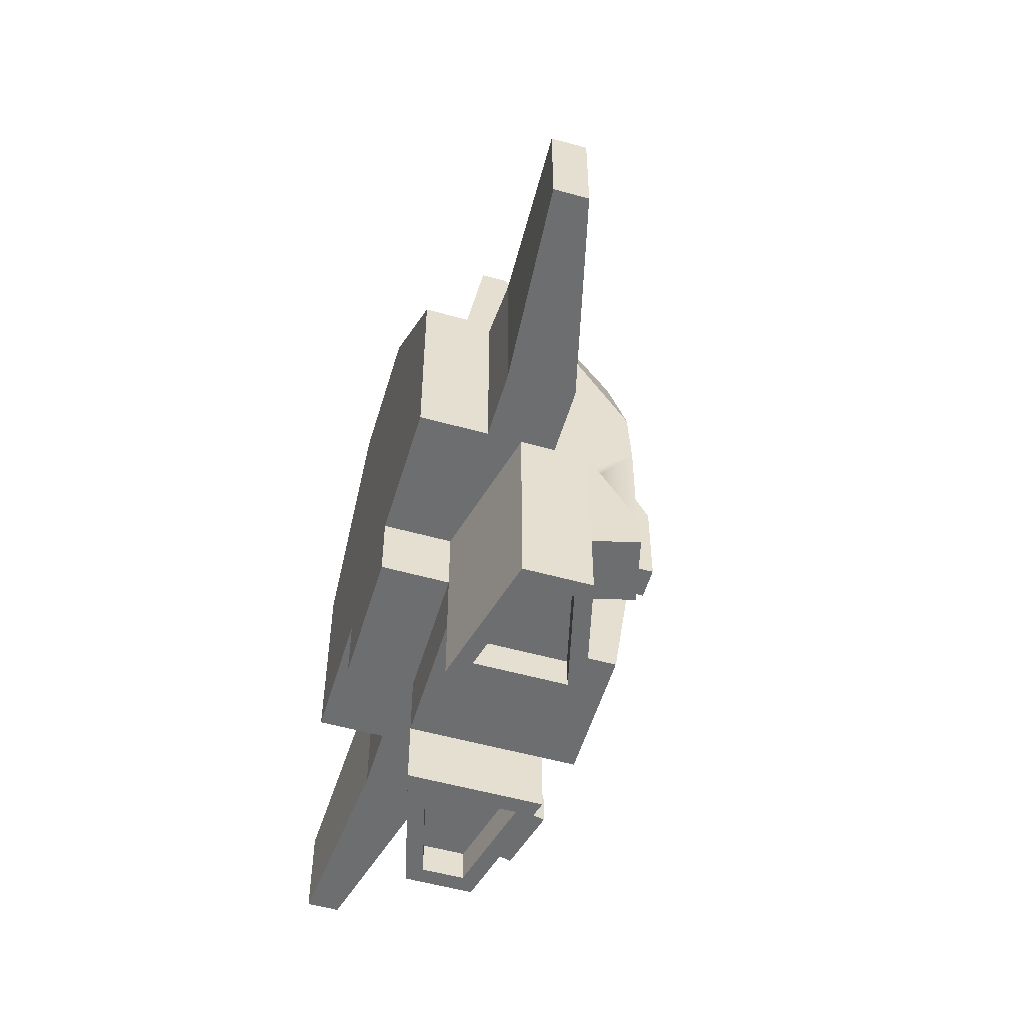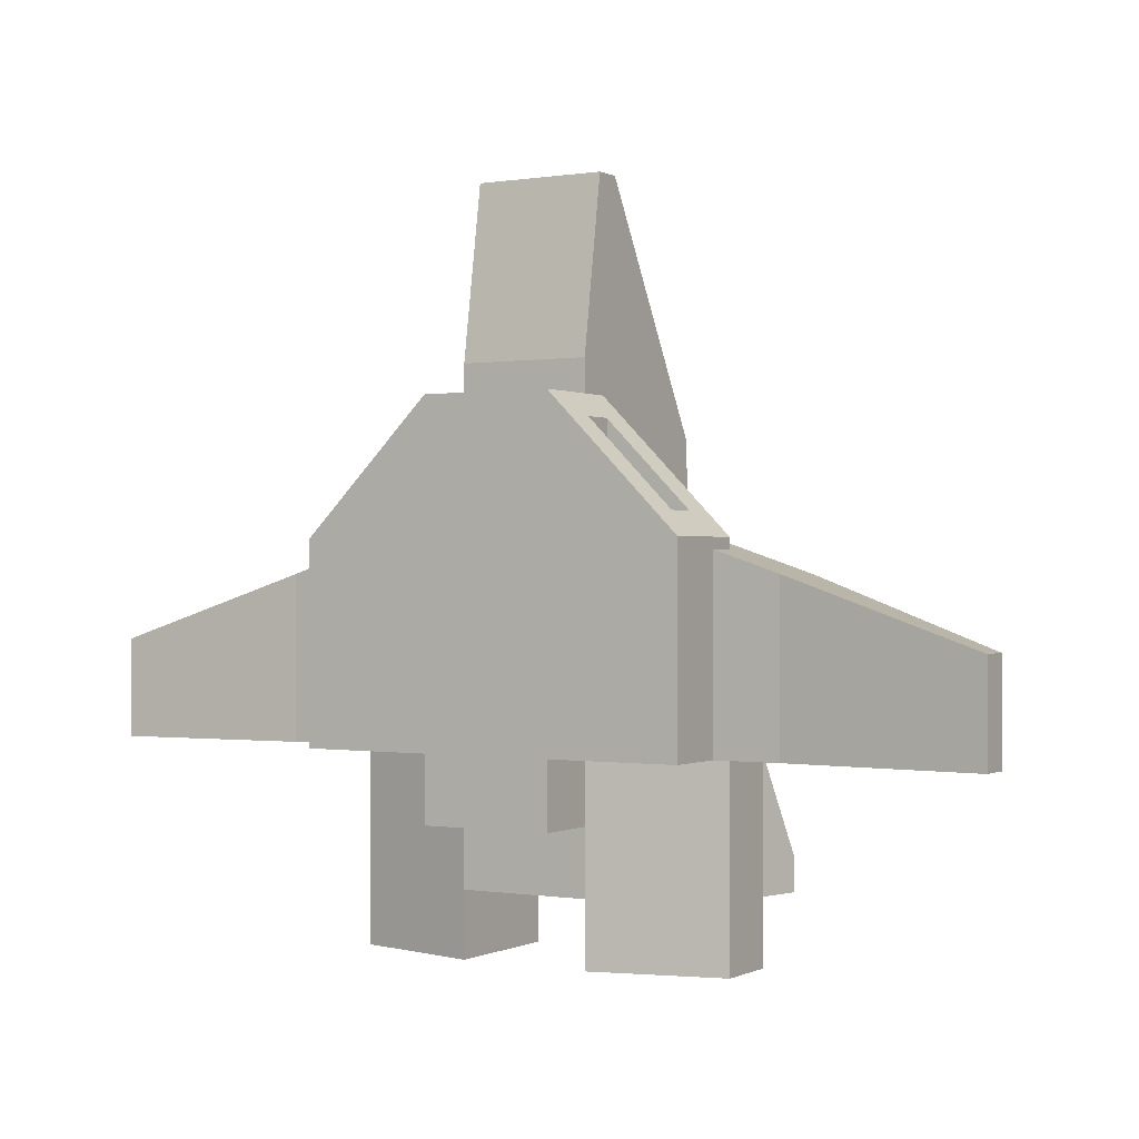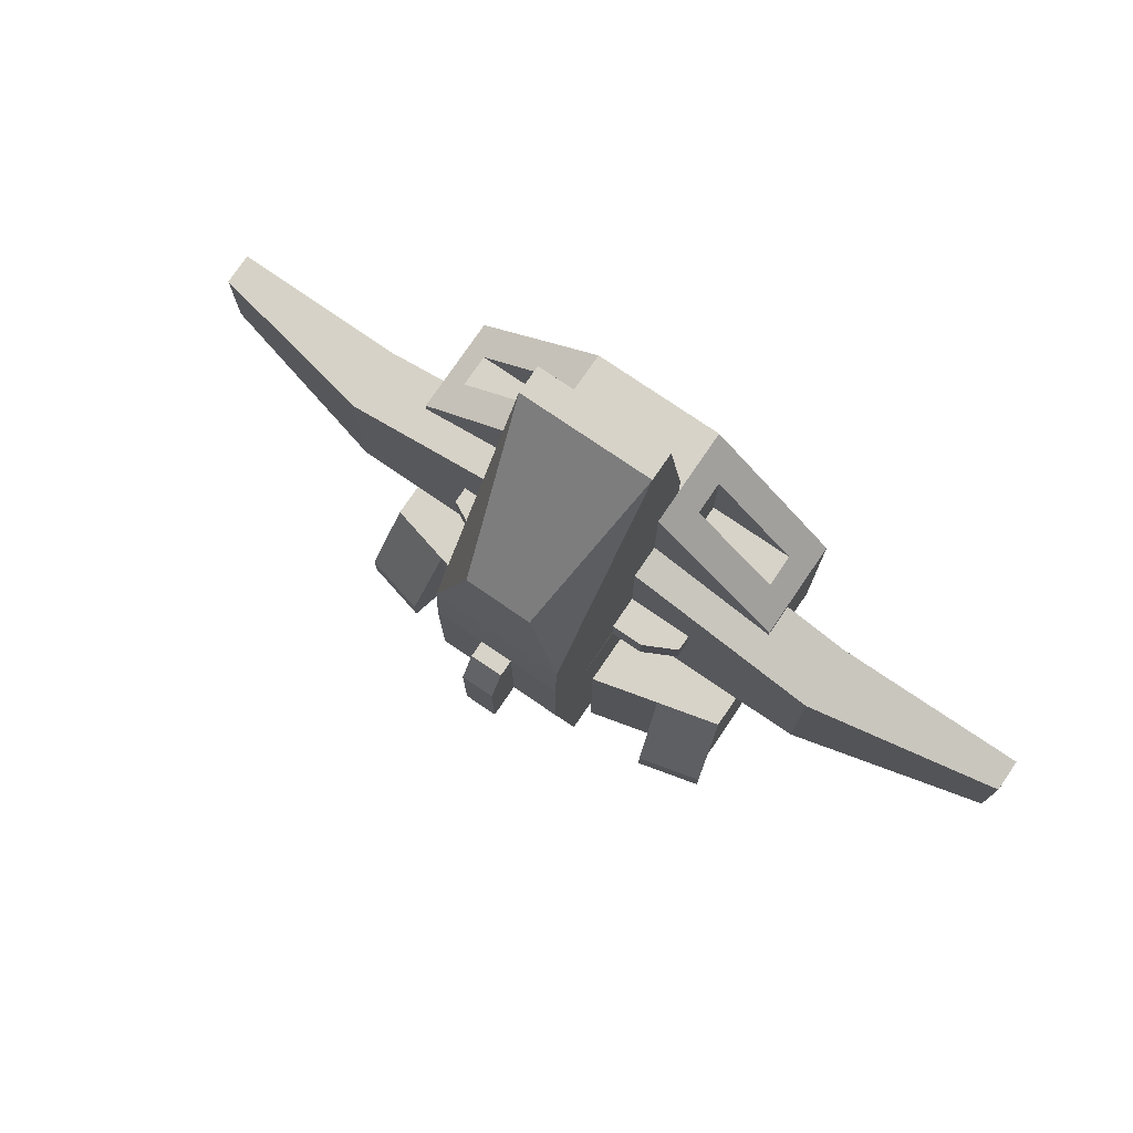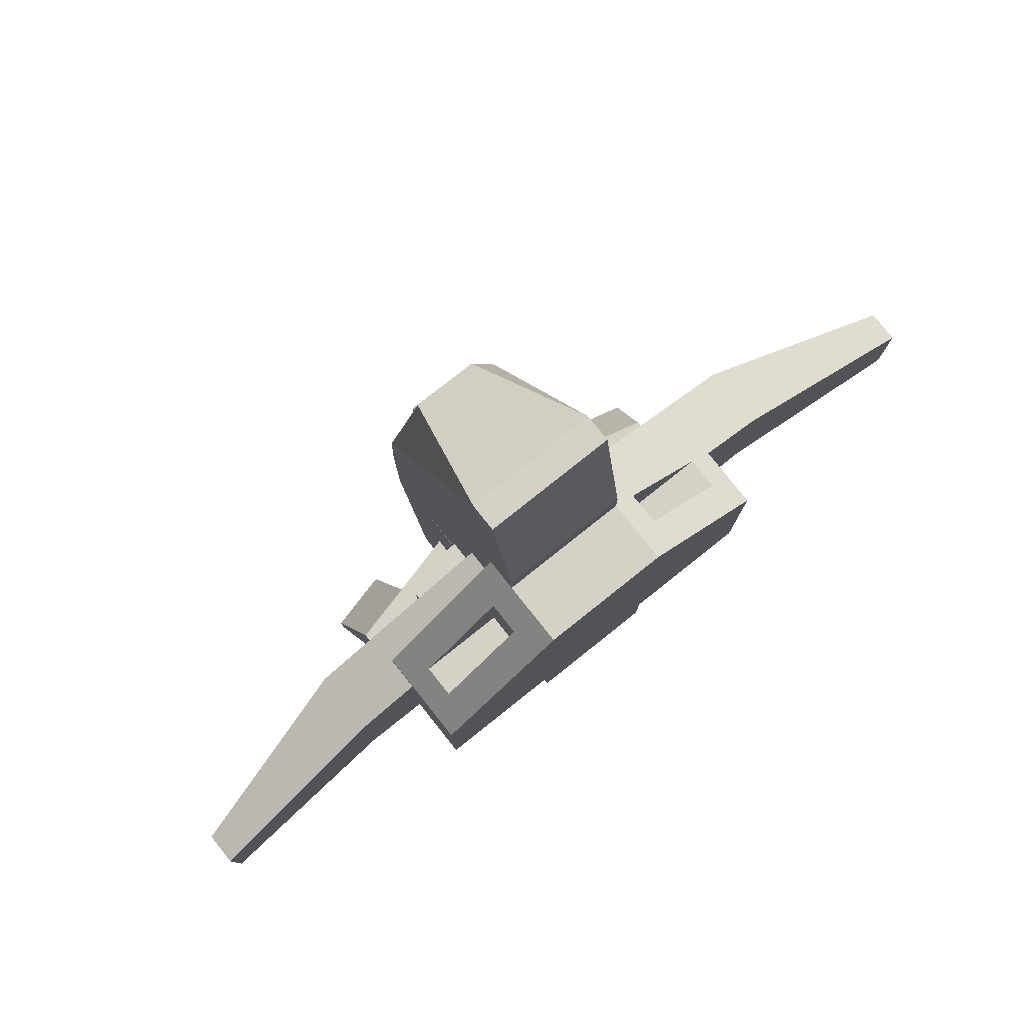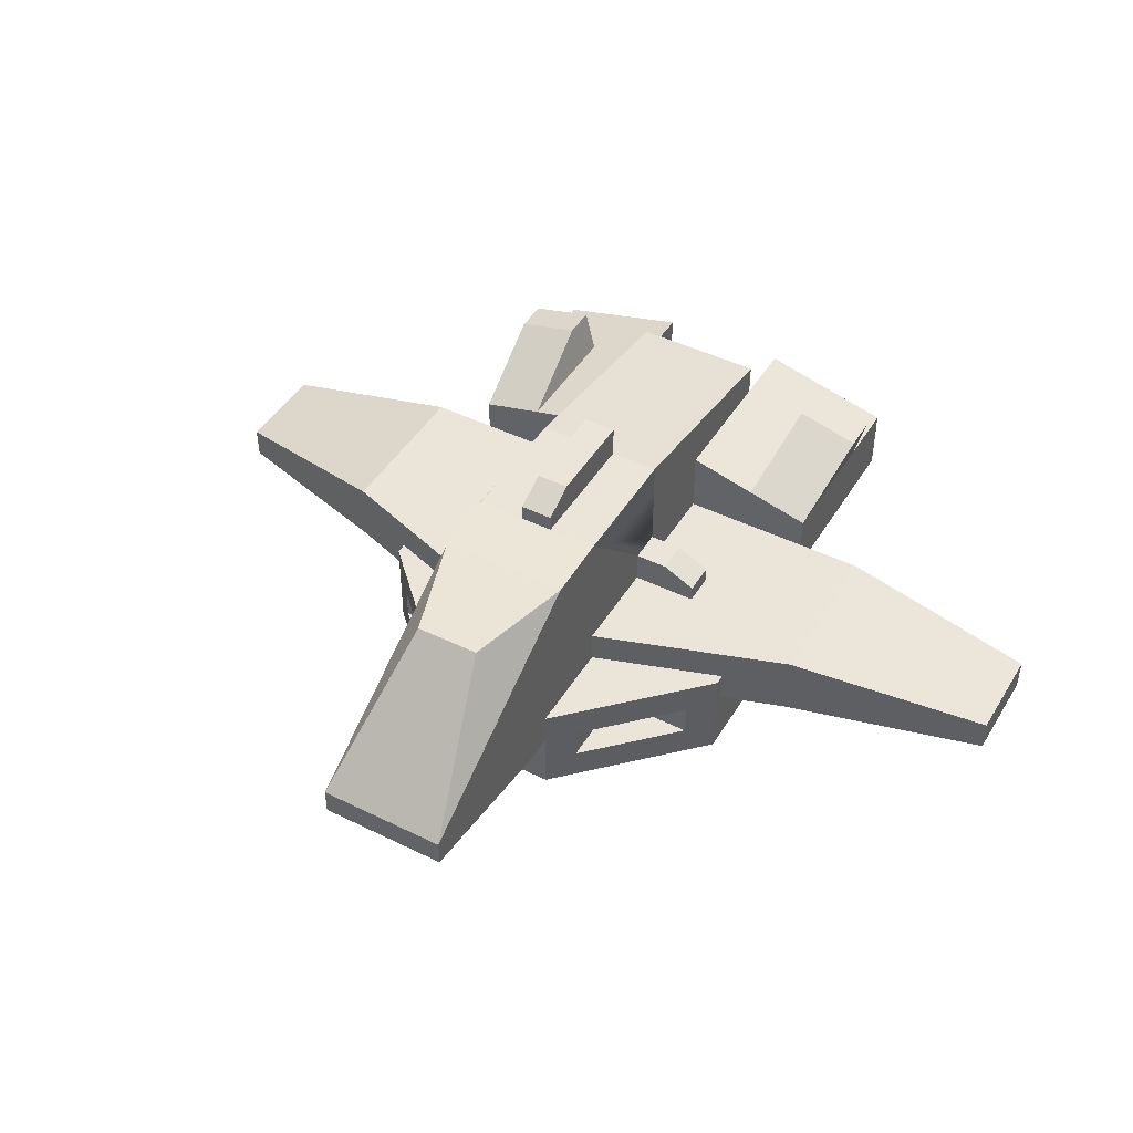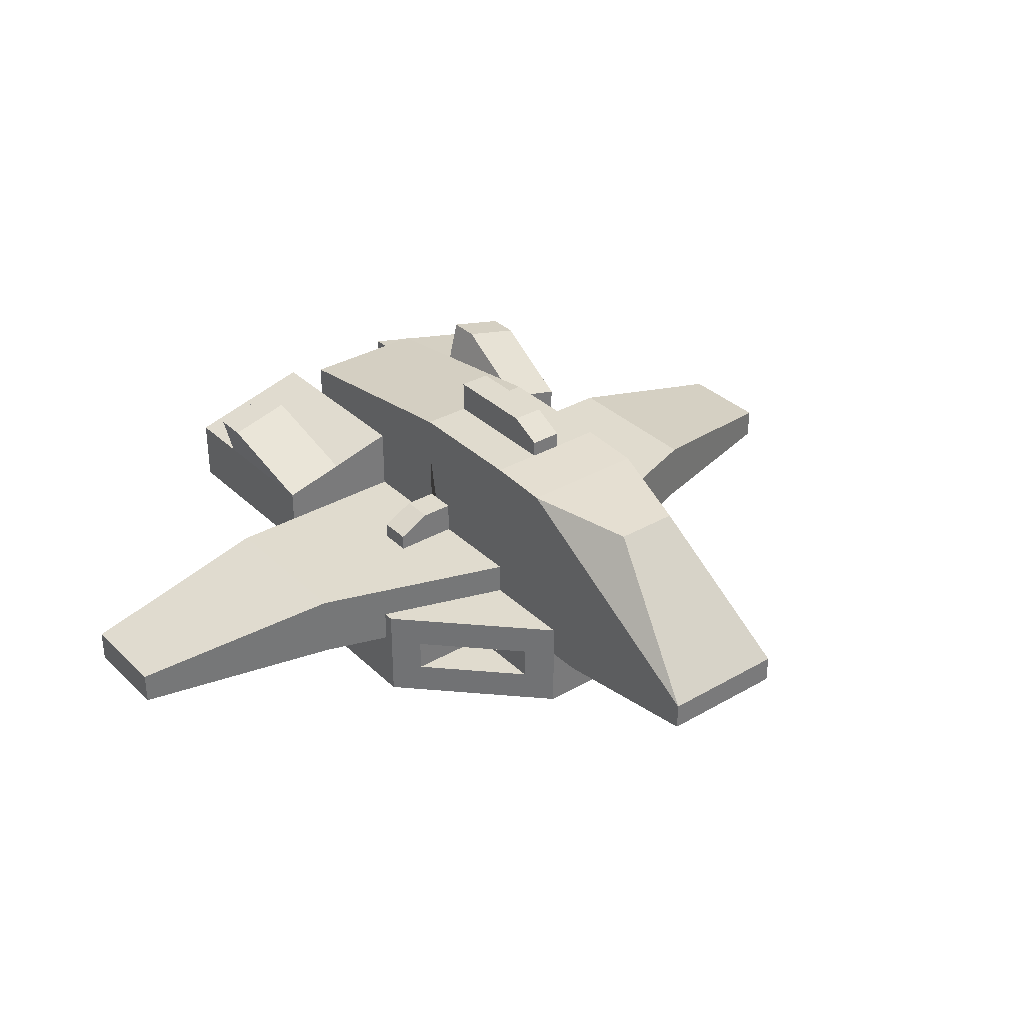
<metadata>
{"format":"obj","ext":"obj","renderer":"f3d","projection":"perspective","resolution":1024,"background":"white","views":[{"elev":-54.2,"azim":73.5,"up":"+Z"},{"elev":-0.1,"azim":31.1,"up":"+Z"},{"elev":76.7,"azim":-145.7,"up":"+Z"},{"elev":79.5,"azim":-38.5,"up":"+Z"},{"elev":45.3,"azim":29.6,"up":"+Y"},{"elev":33.6,"azim":-38.2,"up":"+Y"}]}
</metadata>
<code>
o starship
v 1.4 -0.1 -0.2128
v 0.8 -0.15 -0.01283
v 1.4 -0.2 -0.2128
v 0.8 0.05 -0.01283
v 0.8 -0.15 -0.5128
v 1.4 -0.1 -0.5128
v 1.4 -0.2 -0.5128
v 0.8 0.05 -0.5128
v 0.2 0.25 -1.113
v 0.25 -0.08596 -1.113
v 0.2 -0.15 -1.113
v 0.25 0.186 -1.113
v 0.6 -0.05 -1.113
v 0.55 -0.01096 -1.113
v 0.6 0.15 -1.113
v 0.55 0.111 -1.113
v 0.4 0.1 -0.1128
v 0.2 0.05 -0.1128
v 0.4 0.05 -0.1128
v 0.2 0.15 -0.1128
v 0.3 0.15 -0.1128
v 0.3 0.15 -0.2128
v 0.4 0.1 -0.2128
v 0.2 0.15 -0.2128
v 0.4 0.05 -0.2128
v 0.2 0.05 -0.2128
v -0.6 -0.05 -1.113
v -0.25 -0.08596 -1.113
v -0.2 -0.15 -1.113
v -0.55 -0.01096 -1.113
v -0.6 0.15 -1.113
v -0.55 0.111 -1.113
v -0.25 0.186 -1.113
v -0.2 0.25 -1.113
v -1.4 -0.2 -0.2128
v -0.8 -0.15 -0.5128
v -0.8 -0.15 -0.01283
v -1.4 -0.2 -0.5128
v -1.4 -0.1 -0.2128
v -0.8 0.05 -0.01283
v -1.4 -0.1 -0.5128
v -0.8 0.05 -0.5128
v -0.2 0.15 -0.2128
v -0.2 0.15 -0.1128
v -0.2 0.15 -0.1608
v -0.3 0.15 -0.1128
v -0.3 0.15 -0.2128
v -0.4 0.05 -0.1128
v -0.4 0.1 -0.2128
v -0.4 0.05 -0.2128
v -0.4 0.1 -0.1128
v -0.2 0.05 -0.1128
v -0.2 0.05 -0.2128
v 0.6 -0.05 -0.5128
v 0.6 -0.15 -0.5128
v 0.6 0.05 -0.5128
v 0.6 -0.15 0.05383
v 0.6 -0.05 0.05383
v 0.2 -0.05 0.1872
v 0.2 0.05 0.1872
v 0.6 0.15 -0.9128
v 0.6 0.15 -0.5128
v 0.2 -0.15 -0.5128
v 0.2 -0.15 -0.9128
v 0.2 -0.15 -0.7128
v 0.2 0.05 -0.5128
v 0.2 0.25 -0.5128
v 0.406 0.1985 -0.5128
v 0.406 0.1985 -0.9128
v 0.2 0.25 -0.9128
v 0.2 -0.15 0.4872
v -0.2 -0.35 0.4872
v 0.2 -0.35 0.4872
v -0.2 -0.15 0.4872
v 0.2 -0.35 -0.7128
v 0.2 -0.35 -0.5128
v -0.2 -0.35 -0.5128
v -0.2 -0.35 -0.7128
v -0.2 -0.15 -0.7128
v 0.05 0.55 0.08717
v -0.05 0.5 0.1872
v 0.05 0.5 0.1872
v -0.05 0.55 0.08717
v 0.006543 0.45 0.1872
v 0.05 0.45 0.1872
v -0.05 0.45 0.1872
v -0.05 0.45 -0.2128
v -0.05 0.55 -0.2128
v 0.05 0.45 -0.2128
v 2.2e-05 0.45 -0.2128
v 0.05 0.55 -0.2128
v -0.6 -0.05 -0.5128
v -0.2 -0.15 -0.5128
v -0.2 -0.15 -0.9128
v -0.2 0.25 -0.9128
v -0.6 0.15 -0.9128
v -0.6 0.05 -0.5128
v -0.6 0.15 -0.5128
v -0.2 0.25 -0.5128
v -0.2 0.05 -0.5128
v -0.406 0.1985 -0.5128
v -0.2 0.05 0.1872
v -0.6 -0.15 -0.5128
v -0.6 -0.15 0.05383
v -0.6 -0.05 0.05383
v -0.2 -0.05 0.1872
v -0.2 -0.15 0.5872
v 0.2 -0.15 0.5872
v -0.2 -0.1108 0.8342
v 0.2 -0.1108 0.8342
v 0.2 0.15 0.3867
v 0.2 -0.05 0.4872
v -0.2 -0.05 0.4872
v -0.2 0.15 0.3867
v -0.406 0.1985 -0.9128
v 0.55 -0.01096 -1.013
v 0.25 -0.08596 -1.013
v 0.25 0.186 -1.013
v 0.55 0.111 -1.013
v 0.2707 -0.25 0.4165
v 0.5293 -0.25 0.1579
v 0.2707 -0.25 0.1579
v 0.2707 -0.15 0.1579
v 0.5293 -0.15 0.1579
v 0.2707 -0.15 0.4165
v -0.55 -0.01096 -1.013
v -0.25 0.186 -1.013
v -0.25 -0.08596 -1.013
v -0.55 0.111 -1.013
v -0.2707 -0.25 0.4165
v -0.2707 -0.15 0.1579
v -0.2707 -0.25 0.1579
v -0.2707 -0.15 0.4165
v -0.5293 -0.25 0.1579
v -0.5293 -0.15 0.1579
v 0.2 0.0169 1.113
v 0.2 0.44 0.3867
v 0.1 0.4169 0.7128
v -0.2 0.0169 1.113
v -0.1 0.4169 0.7128
v -0.2 0.44 0.3867
v 0.6329 0.2817 -0.8128
v 0.6329 0.2817 -0.9128
v 0.4389 0.3302 -0.8128
v 0.4389 0.3302 -0.9128
v 0.6 -0.35 -0.5128
v 0.6 -0.35 0.08717
v 0.6 -0.05 0.08717
v -0.2 0.35 -0.9128
v 0.2 0.45 -0.2128
v 0.2 0.35 -0.9128
v -0.2 0.45 -0.2128
v 0.2 0.45 0.1872
v -0.2 0.45 0.1872
v -0.6 -0.35 -0.5128
v -0.6 -0.35 0.08717
v -0.6 -0.05 0.08717
v -0.2 -0.06655 1.113
v 0.2 -0.06655 1.113
v -0.4389 0.3302 -0.8128
v -0.6329 0.2817 -0.8128
v -0.6329 0.2817 -0.9128
v -0.4389 0.3302 -0.9128
f 1 2 3
f 2 1 4
f 5 6 7
f 6 5 8
f 8 1 6
f 1 8 4
f 2 7 3
f 7 2 5
f 1 7 6
f 7 1 3
f 9 10 11
f 10 9 12
f 10 13 11
f 13 10 14
f 13 14 15
f 15 12 9
f 15 14 16
f 15 16 12
f 17 18 19
f 18 17 20
f 20 17 21
f 22 17 23
f 17 22 21
f 24 21 22
f 21 24 20
f 17 25 23
f 25 17 19
f 24 25 26
f 25 24 23
f 23 24 22
f 27 28 29
f 28 27 30
f 30 27 31
f 30 31 32
f 32 31 33
f 33 31 34
f 28 34 29
f 34 28 33
f 35 36 37
f 36 35 38
f 37 39 35
f 39 37 40
f 41 40 42
f 40 41 39
f 35 41 38
f 41 35 39
f 41 36 38
f 36 41 42
f 43 44 45
f 44 43 46
f 46 43 47
f 48 49 50
f 49 48 51
f 44 48 52
f 48 44 51
f 51 44 46
f 49 53 50
f 53 49 43
f 43 49 47
f 47 51 46
f 51 47 49
f 54 5 55
f 5 54 8
f 8 54 56
f 4 57 2
f 57 4 58
f 58 4 59
f 59 4 60
f 57 5 2
f 5 57 55
f 61 13 15
f 13 61 54
f 54 61 62
f 54 62 56
f 63 13 54
f 13 63 64
f 64 63 65
f 11 13 64
f 62 66 56
f 66 62 67
f 67 62 68
f 9 61 15
f 61 9 69
f 69 9 68
f 68 9 67
f 67 9 70
f 64 9 11
f 9 64 70
f 71 72 73
f 72 71 74
f 63 75 65
f 75 63 76
f 72 76 73
f 76 72 77
f 78 76 77
f 76 78 75
f 79 75 78
f 75 79 65
f 66 25 56
f 25 66 26
f 19 56 25
f 4 56 19
f 56 4 8
f 4 19 60
f 60 19 18
f 80 81 82
f 81 80 83
f 82 84 85
f 84 82 86
f 86 82 81
f 87 83 88
f 83 87 86
f 83 86 81
f 87 89 90
f 89 87 91
f 91 87 88
f 91 83 80
f 83 91 88
f 80 89 91
f 89 80 85
f 85 80 82
f 92 79 93
f 79 92 94
f 27 94 92
f 94 27 29
f 95 29 34
f 29 95 94
f 92 31 27
f 31 92 96
f 96 92 97
f 98 96 97
f 77 79 78
f 79 77 93
f 99 97 100
f 97 99 98
f 98 99 101
f 97 53 100
f 53 97 50
f 40 50 97
f 40 48 50
f 102 48 40
f 48 102 52
f 40 97 42
f 37 103 104
f 103 37 36
f 42 103 36
f 103 42 92
f 92 42 97
f 102 105 106
f 40 105 102
f 37 105 40
f 105 37 104
f 107 71 108
f 71 107 74
f 109 108 110
f 108 109 107
f 111 18 20
f 18 111 60
f 60 111 59
f 59 111 112
f 112 111 110
f 112 110 71
f 71 110 108
f 107 113 74
f 109 113 107
f 114 113 109
f 114 106 113
f 114 102 106
f 44 102 114
f 102 44 52
f 31 95 34
f 95 31 115
f 95 115 99
f 115 31 96
f 101 99 115
f 10 116 14
f 116 10 117
f 118 16 119
f 16 118 12
f 118 116 117
f 116 118 119
f 116 16 14
f 16 116 119
f 118 10 12
f 10 118 117
f 120 121 122
f 123 124 125
f 124 122 121
f 122 124 123
f 125 122 123
f 122 125 120
f 126 127 128
f 127 126 129
f 129 33 127
f 33 129 32
f 129 30 32
f 30 129 126
f 30 128 28
f 128 30 126
f 128 33 28
f 33 128 127
f 130 131 132
f 131 130 133
f 131 134 132
f 134 131 135
f 135 131 133
f 134 130 132
f 136 137 138
f 139 140 141
f 138 139 136
f 139 138 140
f 141 138 137
f 138 141 140
f 142 61 143
f 61 142 62
f 69 144 145
f 144 69 68
f 145 142 143
f 142 145 144
f 69 143 61
f 143 69 145
f 144 62 142
f 62 144 68
f 73 146 147
f 146 73 76
f 147 121 73
f 121 147 148
f 121 148 124
f 124 148 125
f 125 148 71
f 71 148 112
f 73 120 71
f 120 73 121
f 71 120 125
f 59 148 58
f 148 59 112
f 63 146 76
f 146 63 55
f 55 63 54
f 148 57 58
f 147 57 148
f 146 57 147
f 57 146 55
f 149 150 151
f 150 149 89
f 89 149 90
f 90 149 87
f 87 149 152
f 95 64 94
f 64 95 70
f 70 95 149
f 70 149 151
f 65 94 64
f 94 65 79
f 89 153 150
f 153 89 85
f 87 154 86
f 154 87 152
f 103 77 155
f 77 103 93
f 93 103 92
f 72 155 77
f 155 72 156
f 156 134 157
f 134 156 72
f 134 72 130
f 130 72 133
f 135 157 134
f 157 135 113
f 113 135 133
f 113 133 72
f 113 72 74
f 155 104 103
f 104 155 156
f 104 156 105
f 105 156 157
f 105 113 106
f 113 105 157
f 85 137 153
f 137 85 141
f 141 85 84
f 141 84 86
f 141 86 154
f 53 99 100
f 152 99 53
f 149 99 152
f 99 149 95
f 152 53 43
f 152 43 45
f 152 45 154
f 154 45 44
f 154 44 114
f 154 114 141
f 141 114 109
f 141 109 139
f 139 109 158
f 136 158 159
f 158 136 139
f 153 24 150
f 24 153 20
f 20 153 111
f 111 153 137
f 111 137 136
f 111 136 110
f 110 136 159
f 26 150 24
f 66 150 26
f 67 150 66
f 70 150 67
f 150 70 151
f 158 110 159
f 110 158 109
f 160 98 101
f 98 160 161
f 162 160 163
f 160 162 161
f 162 115 96
f 115 162 163
f 160 115 163
f 115 160 101
f 96 161 162
f 161 96 98

</code>
